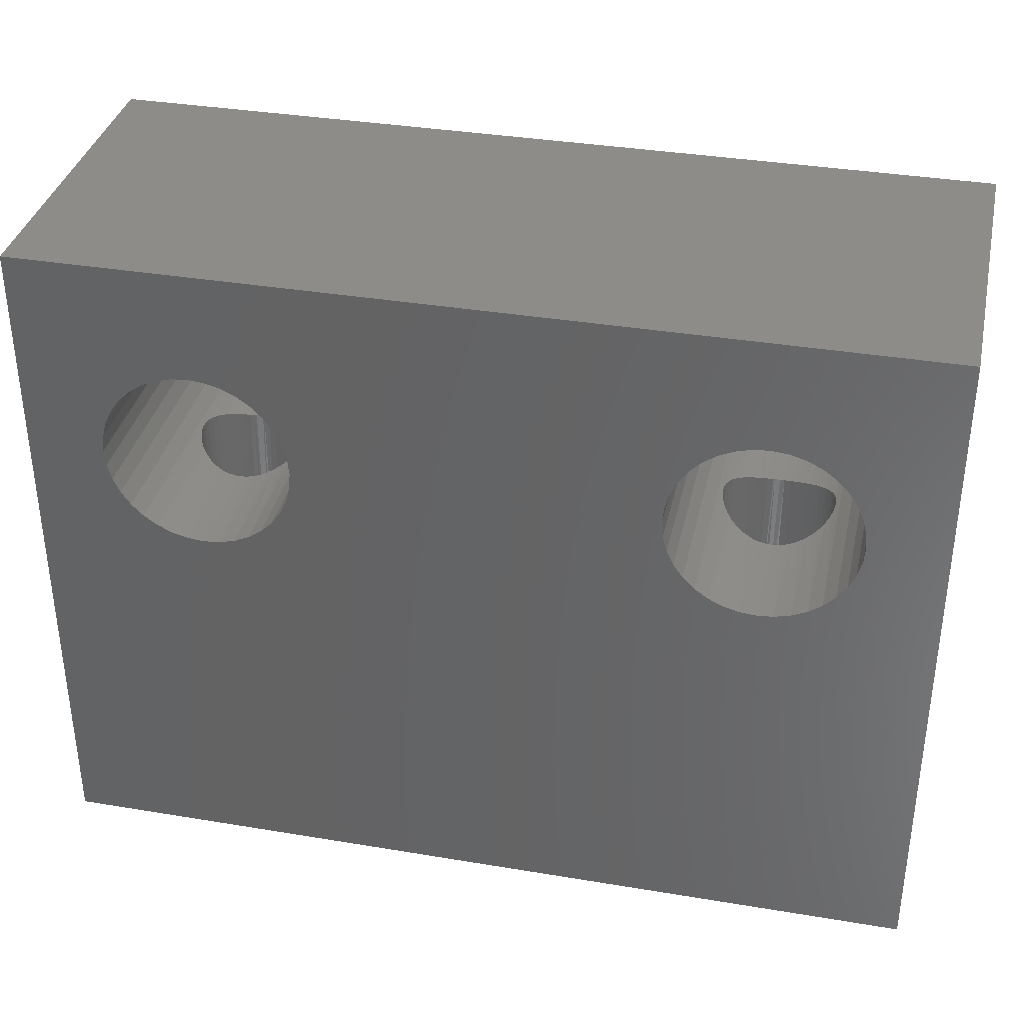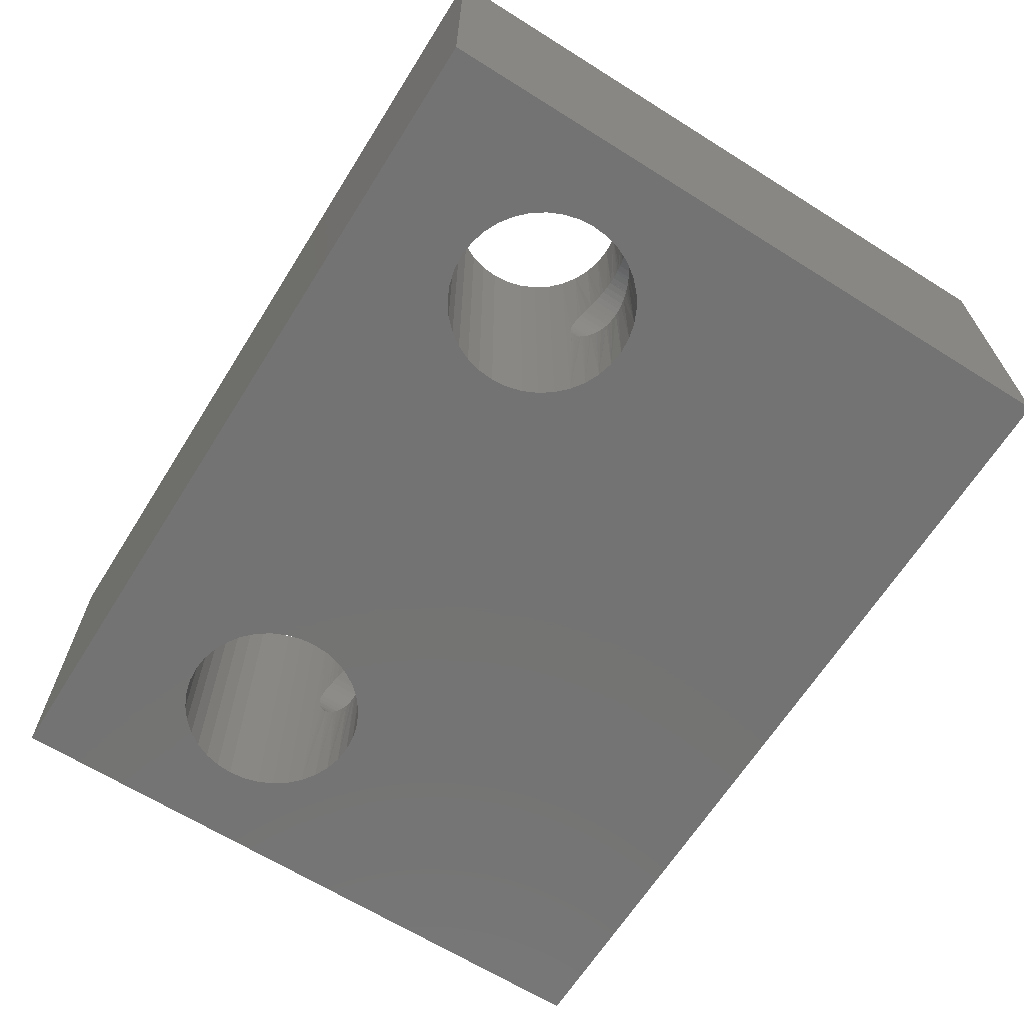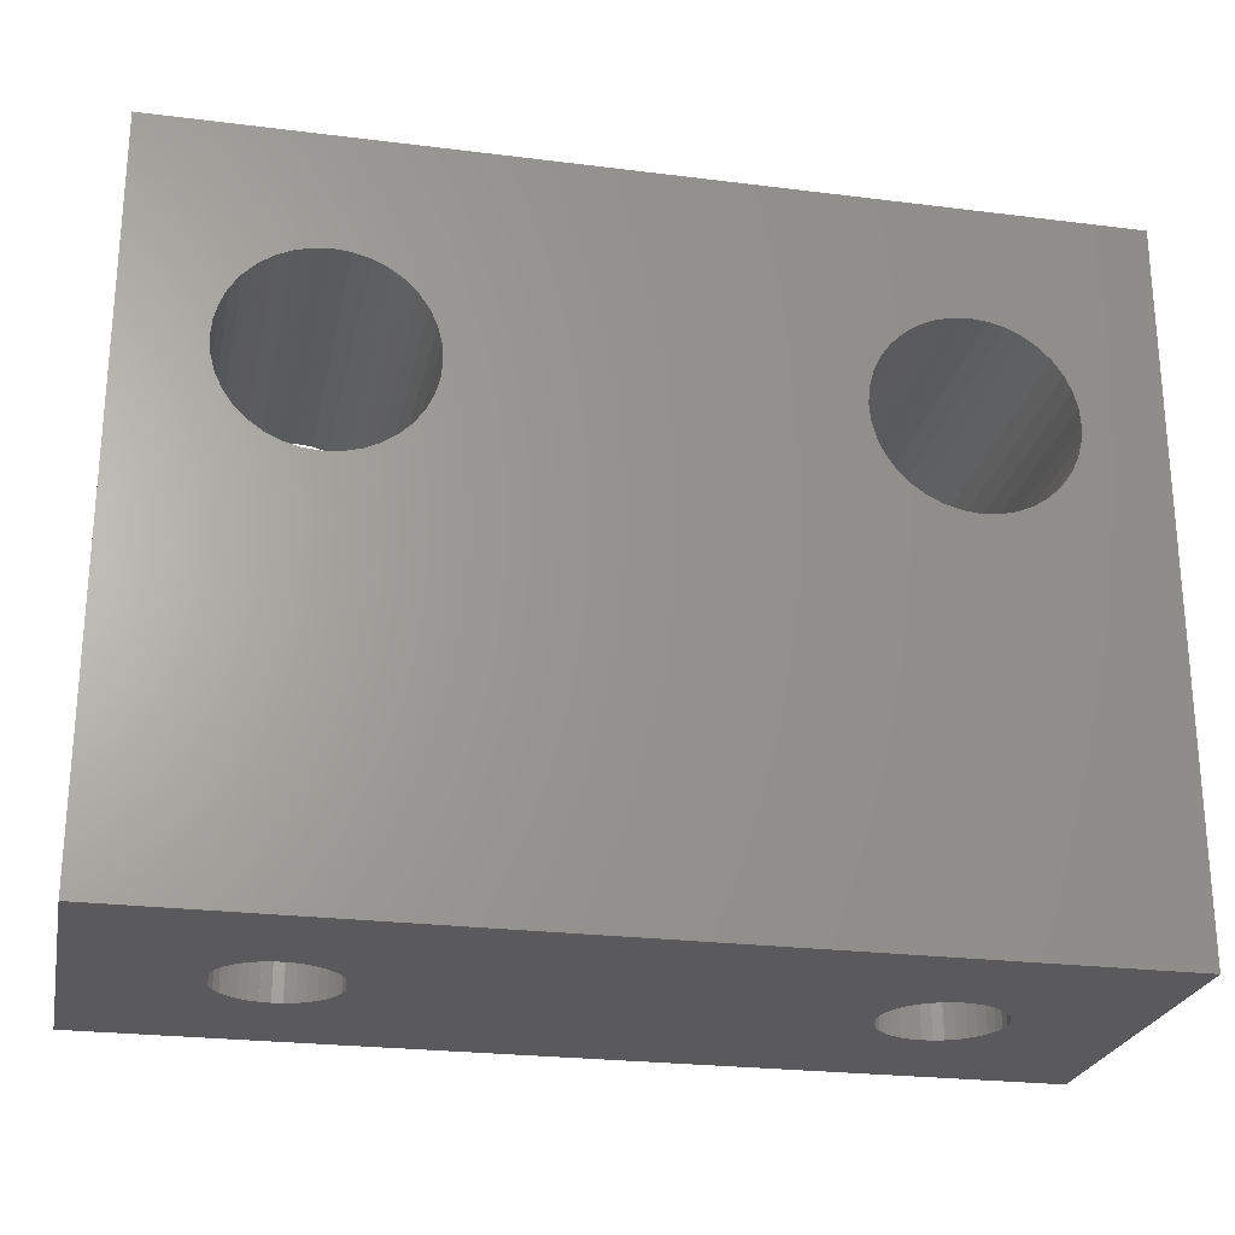
<metadata>
{"format":"stl","ext":"stl","renderer":"f3d","projection":"perspective","resolution":1024,"background":"white","views":[{"elev":35.9,"azim":-167.6,"up":"+Z"},{"elev":-65.5,"azim":57.8,"up":"+Y"},{"elev":-24.7,"azim":-11.6,"up":"+Z"}]}
</metadata>
<code>
# stl→obj: 270 verts, 896 faces
v 1047 509.4 1914
v 1021 509.4 1914
v 1047 499.4 1914
v 1021 499.4 1914
v 1047 509.4 1894
v 1047 499.4 1894
v 1042 506 1894
v 1027 503.9 1894
v 1027 504.1 1894
v 1024 504.7 1894
v 1024 504.4 1894
v 1021 509.4 1894
v 1026 506.1 1894
v 1026 506 1894
v 1025 506 1894
v 1021 499.4 1894
v 1024 504.1 1894
v 1024 503.9 1894
v 1024 503.6 1894
v 1025 503.4 1894
v 1025 503.2 1894
v 1025 503 1894
v 1025 502.9 1894
v 1026 502.8 1894
v 1027 503.4 1894
v 1027 503.2 1894
v 1027 503 1894
v 1027 505.2 1894
v 1027 505.5 1894
v 1027 505.7 1894
v 1027 505.8 1894
v 1025 505.8 1894
v 1025 505.7 1894
v 1025 505.5 1894
v 1024 505.2 1894
v 1024 505 1894
v 1026 502.9 1894
v 1041 506 1894
v 1041 505.8 1894
v 1041 505.7 1894
v 1043 505.7 1894
v 1043 505.8 1894
v 1042 506.1 1894
v 1041 505.5 1894
v 1040 505.2 1894
v 1040 505 1894
v 1041 502.9 1894
v 1042 502.8 1894
v 1043 504.7 1894
v 1043 505 1894
v 1027 504.4 1894
v 1027 504.7 1894
v 1027 505 1894
v 1040 503.6 1894
v 1041 503.4 1894
v 1042 502.9 1894
v 1043 503 1894
v 1040 504.7 1894
v 1040 504.4 1894
v 1027 503.6 1894
v 1040 504.1 1894
v 1040 503.9 1894
v 1041 503.2 1894
v 1041 503 1894
v 1043 503.2 1894
v 1043 503.4 1894
v 1043 503.6 1894
v 1043 505.2 1894
v 1043 505.5 1894
v 1043 503.9 1894
v 1043 504.1 1894
v 1043 504.4 1894
v 1044 509.4 1909
v 1042 509.4 1906
v 1043 509.4 1906
v 1044 509.4 1906
v 1044 509.4 1907
v 1044 509.4 1908
v 1045 509.4 1908
v 1023 509.4 1909
v 1023 509.4 1908
v 1023 509.4 1907
v 1024 509.4 1907
v 1024 509.4 1906
v 1044 509.4 1910
v 1025 509.4 1906
v 1024 509.4 1910
v 1026 509.4 1906
v 1027 509.4 1906
v 1028 509.4 1906
v 1028 509.4 1907
v 1039 509.4 1909
v 1028 509.4 1909
v 1028 509.4 1910
v 1023 509.4 1910
v 1043 509.4 1911
v 1042 509.4 1911
v 1039 509.4 1910
v 1028 509.4 1908
v 1039 509.4 1907
v 1040 509.4 1906
v 1040 509.4 1907
v 1041 509.4 1906
v 1027 509.4 1911
v 1026 509.4 1911
v 1025 509.4 1911
v 1041 509.4 1911
v 1040 509.4 1911
v 1024 509.4 1911
v 1029 509.4 1908
v 1039 509.4 1908
v 1040 509.4 1910
v 1023 499.4 1909
v 1044 499.4 1908
v 1045 499.4 1908
v 1044 499.4 1909
v 1042 499.4 1911
v 1043 499.4 1911
v 1044 499.4 1910
v 1023 499.4 1910
v 1024 499.4 1910
v 1027 499.4 1911
v 1028 499.4 1910
v 1024 499.4 1906
v 1024 499.4 1907
v 1023 499.4 1908
v 1024 499.4 1911
v 1025 499.4 1911
v 1044 499.4 1907
v 1039 499.4 1909
v 1028 499.4 1909
v 1023 499.4 1907
v 1044 499.4 1906
v 1043 499.4 1906
v 1026 499.4 1911
v 1039 499.4 1910
v 1040 499.4 1910
v 1028 499.4 1907
v 1028 499.4 1906
v 1040 499.4 1911
v 1041 499.4 1911
v 1042 499.4 1906
v 1041 499.4 1906
v 1027 499.4 1906
v 1026 499.4 1906
v 1025 499.4 1906
v 1040 499.4 1906
v 1040 499.4 1907
v 1039 499.4 1907
v 1039 499.4 1908
v 1029 499.4 1908
v 1028 499.4 1908
v 1027 503 1906
v 1026 502.9 1906
v 1026 502.8 1906
v 1027 503.5 1906
v 1027 503.4 1906
v 1027 503.3 1906
v 1027 503.2 1906
v 1027 503.1 1906
v 1027 505.2 1906
v 1027 505.1 1906
v 1027 505 1906
v 1027 504.8 1906
v 1027 504.7 1906
v 1027 504.6 1906
v 1027 504.5 1906
v 1027 504.4 1906
v 1027 504.3 1906
v 1027 504.2 1906
v 1027 504.1 1906
v 1027 503.9 1906
v 1027 503.7 1906
v 1027 503.6 1906
v 1027 505.8 1906
v 1027 505.7 1906
v 1027 505.6 1906
v 1027 505.5 1906
v 1027 505.3 1906
v 1026 506 1906
v 1026 505.9 1906
v 1027 505.9 1906
v 1026 506.1 1906
v 1025 506 1906
v 1025 505.8 1906
v 1025 505.9 1906
v 1024 505.4 1906
v 1025 505.5 1906
v 1025 505.6 1906
v 1025 505.7 1906
v 1024 503.5 1906
v 1024 503.6 1906
v 1024 503.8 1906
v 1024 503.9 1906
v 1024 504.1 1906
v 1024 504.3 1906
v 1024 504.4 1906
v 1024 504.6 1906
v 1024 504.7 1906
v 1024 504.8 1906
v 1024 505 1906
v 1024 505.2 1906
v 1024 505.3 1906
v 1025 503.1 1906
v 1025 503.2 1906
v 1025 503.3 1906
v 1025 503.4 1906
v 1024 503.4 1906
v 1025 502.9 1906
v 1025 503 1906
v 1025 502.8 1906
v 1043 503 1906
v 1042 502.9 1906
v 1042 502.8 1906
v 1043 503.5 1906
v 1043 503.4 1906
v 1043 503.3 1906
v 1043 503.2 1906
v 1043 503.1 1906
v 1043 505.2 1906
v 1043 505.1 1906
v 1043 505 1906
v 1043 504.8 1906
v 1043 504.7 1906
v 1043 504.6 1906
v 1043 504.5 1906
v 1043 504.4 1906
v 1043 504.3 1906
v 1043 504.2 1906
v 1043 504.1 1906
v 1043 503.9 1906
v 1043 503.7 1906
v 1043 503.6 1906
v 1043 505.8 1906
v 1043 505.7 1906
v 1043 505.6 1906
v 1043 505.5 1906
v 1043 505.3 1906
v 1042 506 1906
v 1042 505.9 1906
v 1043 505.9 1906
v 1042 506.1 1906
v 1041 506 1906
v 1041 505.8 1906
v 1041 505.9 1906
v 1040 505.4 1906
v 1041 505.5 1906
v 1041 505.6 1906
v 1041 505.7 1906
v 1040 503.5 1906
v 1040 503.6 1906
v 1040 503.8 1906
v 1040 503.9 1906
v 1040 504.1 1906
v 1040 504.3 1906
v 1040 504.4 1906
v 1040 504.6 1906
v 1040 504.7 1906
v 1040 504.8 1906
v 1040 505 1906
v 1040 505.2 1906
v 1040 505.3 1906
v 1041 503.1 1906
v 1041 503.2 1906
v 1041 503.3 1906
v 1041 503.4 1906
v 1040 503.4 1906
v 1041 502.9 1906
v 1041 503 1906
v 1041 502.8 1906
f 1 2 3
f 3 2 4
f 5 1 6
f 6 1 3
f 7 8 9
f 10 11 12
f 13 14 12
f 12 14 15
f 12 11 16
f 16 11 17
f 16 17 18
f 18 19 16
f 16 19 20
f 16 20 21
f 21 22 16
f 16 22 23
f 16 23 24
f 25 6 26
f 26 6 27
f 28 29 5
f 5 29 30
f 30 31 5
f 5 31 14
f 5 14 12
f 12 14 14
f 12 14 13
f 15 32 12
f 12 32 33
f 12 33 34
f 34 35 12
f 12 35 36
f 12 36 10
f 24 24 16
f 16 24 24
f 16 24 6
f 6 24 37
f 6 37 27
f 7 38 8
f 8 38 39
f 8 39 40
f 41 42 5
f 5 42 7
f 7 7 5
f 5 7 43
f 5 43 7
f 40 44 8
f 8 44 45
f 8 45 46
f 25 47 6
f 6 47 48
f 6 48 48
f 49 50 5
f 9 51 7
f 7 51 52
f 7 52 5
f 5 52 53
f 5 53 28
f 25 54 55
f 48 48 6
f 6 48 56
f 6 56 57
f 46 58 8
f 8 58 59
f 8 59 60
f 60 59 61
f 60 61 25
f 25 61 62
f 25 62 54
f 55 63 25
f 25 63 64
f 25 64 47
f 57 65 6
f 6 65 66
f 6 66 67
f 50 68 5
f 5 68 69
f 5 69 41
f 67 70 6
f 6 70 71
f 6 71 5
f 5 71 72
f 5 72 49
f 2 12 4
f 4 12 16
f 73 73 1
f 74 74 5
f 5 74 75
f 5 75 75
f 75 76 5
f 5 76 77
f 5 77 77
f 77 77 5
f 5 77 78
f 5 78 1
f 1 78 79
f 1 79 73
f 80 81 2
f 82 82 12
f 12 82 83
f 12 83 84
f 73 85 1
f 1 85 85
f 1 85 85
f 2 81 12
f 12 81 81
f 12 81 82
f 84 84 12
f 12 84 86
f 12 86 86
f 2 87 87
f 86 88 12
f 12 88 88
f 12 88 5
f 5 88 89
f 5 89 89
f 89 90 5
f 5 90 91
f 5 91 91
f 92 93 94
f 87 95 2
f 2 95 80
f 2 80 80
f 85 96 1
f 1 96 96
f 1 96 97
f 94 94 92
f 92 94 94
f 92 94 98
f 99 100 91
f 91 100 100
f 91 100 91
f 101 5 101
f 101 5 91
f 101 91 102
f 102 91 100
f 101 103 5
f 5 103 103
f 5 103 74
f 94 104 1
f 1 104 104
f 1 104 2
f 104 105 2
f 2 105 105
f 2 105 106
f 97 97 1
f 1 97 107
f 1 107 94
f 94 107 107
f 94 107 108
f 106 106 2
f 2 106 109
f 2 109 87
f 93 92 93
f 93 92 92
f 93 92 110
f 110 92 111
f 110 111 99
f 99 111 111
f 99 111 100
f 108 112 94
f 94 112 112
f 94 112 98
f 113 113 4
f 114 6 115
f 115 6 3
f 115 3 116
f 117 117 3
f 3 117 118
f 119 119 3
f 3 119 116
f 3 116 116
f 113 120 4
f 4 120 121
f 4 121 121
f 118 118 3
f 3 118 119
f 3 119 119
f 122 123 3
f 124 125 16
f 16 126 4
f 4 126 126
f 4 126 113
f 121 127 4
f 4 127 128
f 4 128 128
f 114 129 6
f 6 129 129
f 6 129 129
f 130 130 131
f 125 132 16
f 16 132 132
f 16 132 126
f 129 133 6
f 6 133 134
f 6 134 134
f 128 135 4
f 4 135 135
f 4 135 3
f 3 135 122
f 3 122 122
f 130 123 123
f 123 123 130
f 130 123 131
f 130 131 131
f 130 136 123
f 123 136 137
f 123 137 137
f 138 138 6
f 6 138 139
f 137 140 123
f 123 140 141
f 123 141 3
f 3 141 141
f 3 141 117
f 134 142 6
f 6 142 142
f 6 142 143
f 139 144 6
f 6 144 144
f 6 144 16
f 144 145 16
f 16 145 145
f 16 145 146
f 146 146 16
f 16 146 124
f 16 124 124
f 143 143 6
f 6 143 147
f 6 147 138
f 138 147 147
f 138 147 148
f 148 149 138
f 138 149 149
f 138 149 138
f 138 149 150
f 130 131 150
f 150 131 151
f 150 151 150
f 150 151 152
f 150 152 138
f 153 153 144
f 144 153 154
f 154 154 144
f 144 154 155
f 144 155 145
f 145 155 155
f 145 155 155
f 156 157 144
f 144 157 158
f 144 158 158
f 158 159 144
f 144 159 160
f 144 160 144
f 144 160 160
f 144 160 153
f 161 162 90
f 162 163 90
f 90 163 163
f 90 163 164
f 164 165 90
f 90 165 166
f 90 166 167
f 168 169 139
f 169 170 139
f 139 170 171
f 139 171 171
f 171 172 139
f 139 172 172
f 139 172 173
f 173 173 139
f 139 173 174
f 139 174 144
f 144 174 156
f 144 156 156
f 89 175 89
f 89 175 176
f 176 176 89
f 89 176 177
f 89 177 178
f 178 178 89
f 89 178 179
f 89 179 90
f 90 179 179
f 90 179 161
f 88 180 180
f 88 180 89
f 89 180 181
f 89 181 182
f 182 175 89
f 89 175 175
f 89 175 175
f 180 180 88
f 88 180 180
f 88 180 180
f 183 88 183
f 183 88 86
f 183 86 180
f 180 86 184
f 183 183 88
f 88 183 183
f 88 183 88
f 88 183 183
f 88 183 180
f 185 186 86
f 186 184 86
f 86 184 184
f 86 184 86
f 86 184 184
f 86 184 184
f 187 188 84
f 84 188 189
f 84 189 189
f 189 190 84
f 84 190 185
f 84 185 86
f 86 185 185
f 86 185 185
f 124 124 191
f 191 192 124
f 124 192 192
f 124 192 193
f 193 194 124
f 124 194 194
f 124 194 195
f 195 195 124
f 124 195 196
f 124 196 197
f 198 84 197
f 197 84 197
f 198 199 84
f 84 199 200
f 84 200 200
f 200 201 84
f 84 201 201
f 84 201 202
f 202 202 84
f 84 202 203
f 84 203 84
f 84 203 203
f 84 203 187
f 204 204 146
f 146 204 205
f 146 205 124
f 124 205 205
f 124 205 206
f 206 207 124
f 124 207 208
f 124 208 191
f 209 209 146
f 209 210 146
f 146 210 210
f 146 210 204
f 155 155 145
f 145 155 155
f 145 155 145
f 145 155 155
f 145 155 146
f 146 155 155
f 146 155 155
f 155 211 146
f 146 211 211
f 146 211 146
f 146 211 211
f 146 211 209
f 197 84 124
f 124 84 83
f 124 83 125
f 125 83 82
f 125 82 132
f 132 82 82
f 132 82 132
f 132 82 81
f 132 81 126
f 126 81 81
f 126 81 126
f 126 81 80
f 126 80 113
f 113 80 80
f 113 80 113
f 113 80 95
f 113 95 120
f 120 95 87
f 120 87 121
f 121 87 87
f 121 87 121
f 121 87 109
f 121 109 127
f 127 109 106
f 127 106 128
f 128 106 106
f 128 106 128
f 128 106 105
f 128 105 135
f 135 105 105
f 135 105 135
f 135 105 104
f 135 104 122
f 122 104 104
f 122 104 122
f 122 104 94
f 122 94 123
f 123 94 94
f 123 94 123
f 123 94 94
f 123 94 123
f 123 94 93
f 123 93 131
f 131 93 93
f 131 93 131
f 131 93 110
f 131 110 151
f 151 110 99
f 151 99 152
f 152 99 91
f 152 91 138
f 138 91 91
f 138 91 138
f 138 91 91
f 138 91 138
f 138 91 90
f 138 90 139
f 139 90 167
f 139 167 168
f 212 212 134
f 134 212 213
f 213 213 134
f 134 213 214
f 134 214 142
f 142 214 214
f 142 214 214
f 215 216 134
f 134 216 217
f 134 217 217
f 217 218 134
f 134 218 219
f 134 219 134
f 134 219 219
f 134 219 212
f 220 221 76
f 221 222 76
f 76 222 222
f 76 222 223
f 223 224 76
f 76 224 225
f 76 225 226
f 227 228 133
f 228 229 133
f 133 229 230
f 133 230 230
f 230 231 133
f 133 231 231
f 133 231 232
f 232 232 133
f 133 232 233
f 133 233 134
f 134 233 215
f 134 215 215
f 75 234 75
f 75 234 235
f 235 235 75
f 75 235 236
f 75 236 237
f 237 237 75
f 75 237 238
f 75 238 76
f 76 238 238
f 76 238 220
f 74 239 239
f 74 239 75
f 75 239 240
f 75 240 241
f 241 234 75
f 75 234 234
f 75 234 234
f 239 239 74
f 74 239 239
f 74 239 239
f 242 74 242
f 242 74 103
f 242 103 239
f 239 103 243
f 242 242 74
f 74 242 242
f 74 242 74
f 74 242 242
f 74 242 239
f 244 245 103
f 245 243 103
f 103 243 243
f 103 243 103
f 103 243 243
f 103 243 243
f 246 247 101
f 101 247 248
f 101 248 248
f 248 249 101
f 101 249 244
f 101 244 103
f 103 244 244
f 103 244 244
f 147 147 250
f 250 251 147
f 147 251 251
f 147 251 252
f 252 253 147
f 147 253 253
f 147 253 254
f 254 254 147
f 147 254 255
f 147 255 256
f 257 101 256
f 256 101 256
f 257 258 101
f 101 258 259
f 101 259 259
f 259 260 101
f 101 260 260
f 101 260 261
f 261 261 101
f 101 261 262
f 101 262 101
f 101 262 262
f 101 262 246
f 263 263 143
f 143 263 264
f 143 264 147
f 147 264 264
f 147 264 265
f 265 266 147
f 147 266 267
f 147 267 250
f 268 268 143
f 268 269 143
f 143 269 269
f 143 269 263
f 214 214 142
f 142 214 214
f 142 214 142
f 142 214 214
f 142 214 143
f 143 214 214
f 143 214 214
f 214 270 143
f 143 270 270
f 143 270 143
f 143 270 270
f 143 270 268
f 256 101 147
f 147 101 102
f 147 102 148
f 148 102 100
f 148 100 149
f 149 100 100
f 149 100 149
f 149 100 111
f 149 111 150
f 150 111 111
f 150 111 150
f 150 111 92
f 150 92 130
f 130 92 92
f 130 92 130
f 130 92 98
f 130 98 136
f 136 98 112
f 136 112 137
f 137 112 112
f 137 112 137
f 137 112 108
f 137 108 140
f 140 108 107
f 140 107 141
f 141 107 107
f 141 107 141
f 141 107 97
f 141 97 117
f 117 97 97
f 117 97 117
f 117 97 96
f 117 96 118
f 118 96 96
f 118 96 118
f 118 96 85
f 118 85 119
f 119 85 85
f 119 85 119
f 119 85 85
f 119 85 119
f 119 85 73
f 119 73 116
f 116 73 73
f 116 73 116
f 116 73 79
f 116 79 115
f 115 79 78
f 115 78 114
f 114 78 77
f 114 77 129
f 129 77 77
f 129 77 129
f 129 77 77
f 129 77 129
f 129 77 76
f 129 76 133
f 133 76 226
f 133 226 227
f 243 243 38
f 270 270 47
f 47 270 270
f 47 270 48
f 64 268 47
f 47 268 268
f 47 268 270
f 63 264 263
f 263 263 63
f 63 263 269
f 63 269 64
f 64 269 269
f 64 269 268
f 264 63 264
f 264 63 55
f 264 55 265
f 251 250 54
f 54 250 267
f 54 267 55
f 55 267 266
f 55 266 265
f 62 252 54
f 54 252 251
f 54 251 251
f 254 254 61
f 61 254 253
f 61 253 62
f 62 253 253
f 62 253 252
f 254 61 255
f 255 61 59
f 255 59 256
f 58 257 59
f 59 257 256
f 59 256 256
f 259 259 58
f 58 259 258
f 58 258 257
f 259 58 260
f 260 58 46
f 260 46 260
f 262 45 246
f 246 45 44
f 262 262 45
f 45 262 261
f 45 261 46
f 46 261 261
f 46 261 260
f 40 249 44
f 44 249 248
f 248 248 44
f 44 248 247
f 44 247 246
f 245 244 39
f 39 244 244
f 39 244 40
f 40 244 244
f 40 244 249
f 38 243 39
f 39 243 243
f 39 243 245
f 242 242 7
f 7 242 239
f 7 239 38
f 38 239 243
f 38 243 243
f 242 7 242
f 242 7 43
f 242 43 242
f 242 43 7
f 242 7 242
f 239 239 7
f 7 239 239
f 7 239 7
f 7 239 239
f 7 239 242
f 234 241 42
f 42 241 240
f 42 240 7
f 7 240 239
f 7 239 239
f 235 234 42
f 42 234 234
f 42 234 234
f 235 42 235
f 235 42 41
f 235 41 236
f 236 41 69
f 236 69 237
f 220 238 68
f 68 238 238
f 68 238 69
f 69 238 237
f 69 237 237
f 220 68 221
f 221 68 50
f 221 50 222
f 49 223 50
f 50 223 222
f 50 222 222
f 72 225 49
f 49 225 224
f 49 224 223
f 228 227 72
f 72 227 226
f 72 226 225
f 70 230 71
f 71 230 230
f 71 230 72
f 72 230 229
f 72 229 228
f 232 231 70
f 70 231 231
f 70 231 230
f 66 215 67
f 67 215 233
f 67 233 70
f 70 233 232
f 70 232 232
f 217 216 66
f 66 216 215
f 66 215 215
f 57 212 65
f 65 212 212
f 65 212 219
f 219 219 65
f 65 219 218
f 65 218 66
f 66 218 217
f 66 217 217
f 48 214 56
f 56 214 214
f 56 214 214
f 214 214 56
f 56 214 213
f 56 213 57
f 57 213 213
f 57 213 212
f 270 214 48
f 48 214 214
f 48 214 48
f 48 214 214
f 48 214 48
f 48 214 214
f 48 214 214
f 184 184 15
f 211 211 23
f 23 211 211
f 23 211 24
f 22 209 23
f 23 209 209
f 23 209 211
f 21 205 204
f 204 204 21
f 21 204 210
f 21 210 22
f 22 210 210
f 22 210 209
f 205 21 205
f 205 21 20
f 205 20 206
f 192 191 19
f 19 191 208
f 19 208 20
f 20 208 207
f 20 207 206
f 18 193 19
f 19 193 192
f 19 192 192
f 195 195 17
f 17 195 194
f 17 194 18
f 18 194 194
f 18 194 193
f 195 17 196
f 196 17 11
f 196 11 197
f 10 198 11
f 11 198 197
f 11 197 197
f 200 200 10
f 10 200 199
f 10 199 198
f 200 10 201
f 201 10 36
f 201 36 201
f 203 35 187
f 187 35 34
f 203 203 35
f 35 203 202
f 35 202 36
f 36 202 202
f 36 202 201
f 33 190 34
f 34 190 189
f 189 189 34
f 34 189 188
f 34 188 187
f 186 185 32
f 32 185 185
f 32 185 33
f 33 185 185
f 33 185 190
f 15 184 32
f 32 184 184
f 32 184 186
f 183 183 14
f 14 183 180
f 14 180 15
f 15 180 184
f 15 184 184
f 183 14 183
f 183 14 13
f 183 13 183
f 183 13 14
f 183 14 183
f 180 180 14
f 14 180 180
f 14 180 14
f 14 180 180
f 14 180 183
f 175 182 31
f 31 182 181
f 31 181 14
f 14 181 180
f 14 180 180
f 176 175 31
f 31 175 175
f 31 175 175
f 176 31 176
f 176 31 30
f 176 30 177
f 177 30 29
f 177 29 178
f 161 179 28
f 28 179 179
f 28 179 29
f 29 179 178
f 29 178 178
f 161 28 162
f 162 28 53
f 162 53 163
f 52 164 53
f 53 164 163
f 53 163 163
f 51 166 52
f 52 166 165
f 52 165 164
f 169 168 51
f 51 168 167
f 51 167 166
f 8 171 9
f 9 171 171
f 9 171 51
f 51 171 170
f 51 170 169
f 173 172 8
f 8 172 172
f 8 172 171
f 25 156 60
f 60 156 174
f 60 174 8
f 8 174 173
f 8 173 173
f 158 157 25
f 25 157 156
f 25 156 156
f 27 153 26
f 26 153 153
f 26 153 160
f 160 160 26
f 26 160 159
f 26 159 25
f 25 159 158
f 25 158 158
f 24 155 37
f 37 155 155
f 37 155 155
f 155 155 37
f 37 155 154
f 37 154 27
f 27 154 154
f 27 154 153
f 211 155 24
f 24 155 155
f 24 155 24
f 24 155 155
f 24 155 24
f 24 155 155
f 24 155 155

</code>
